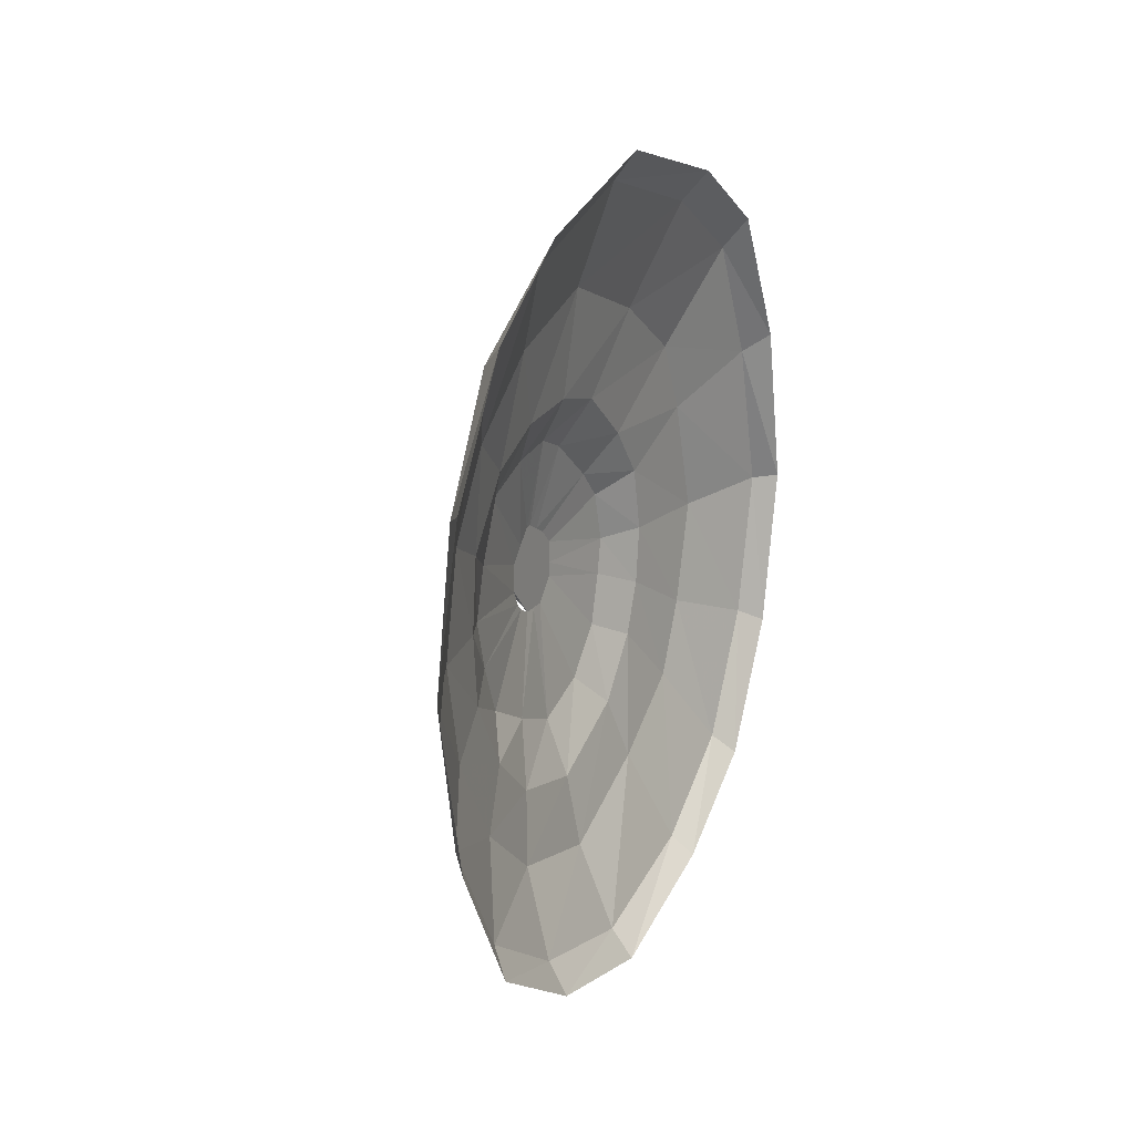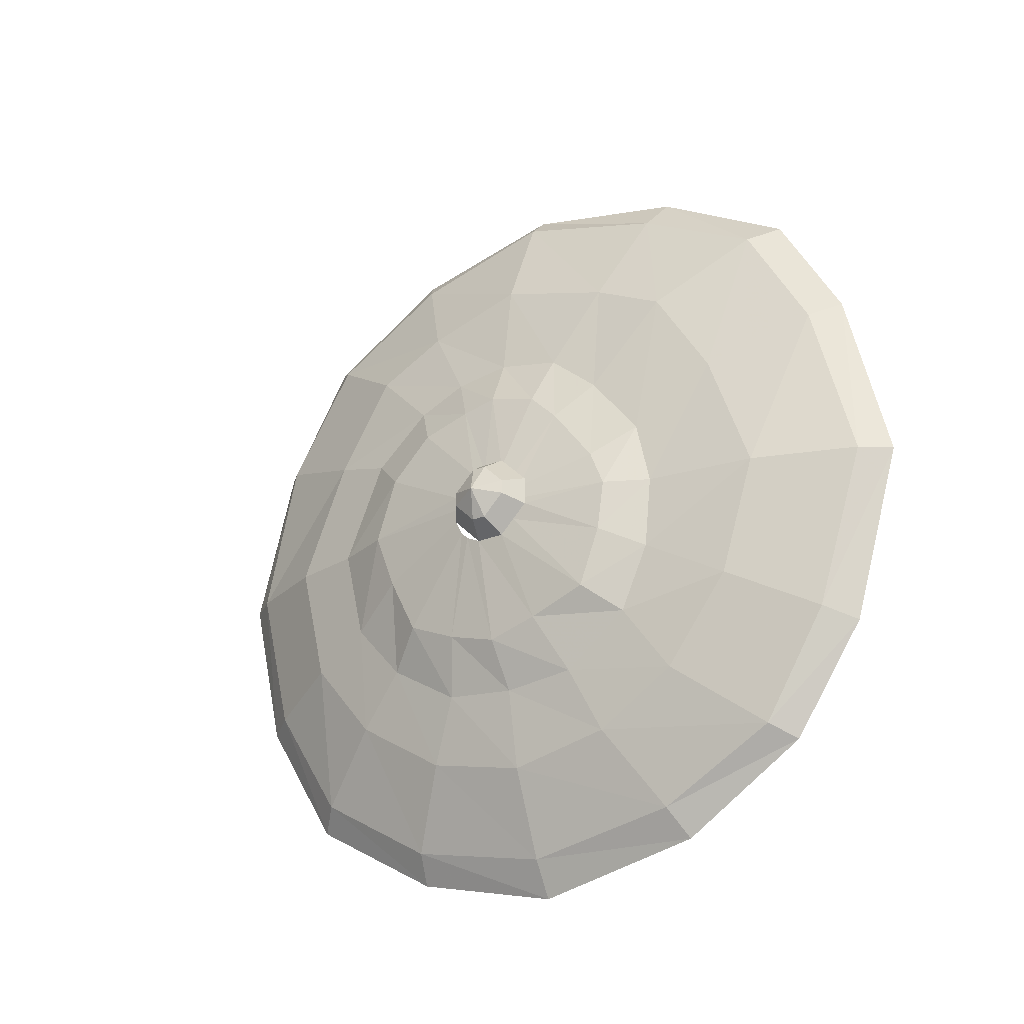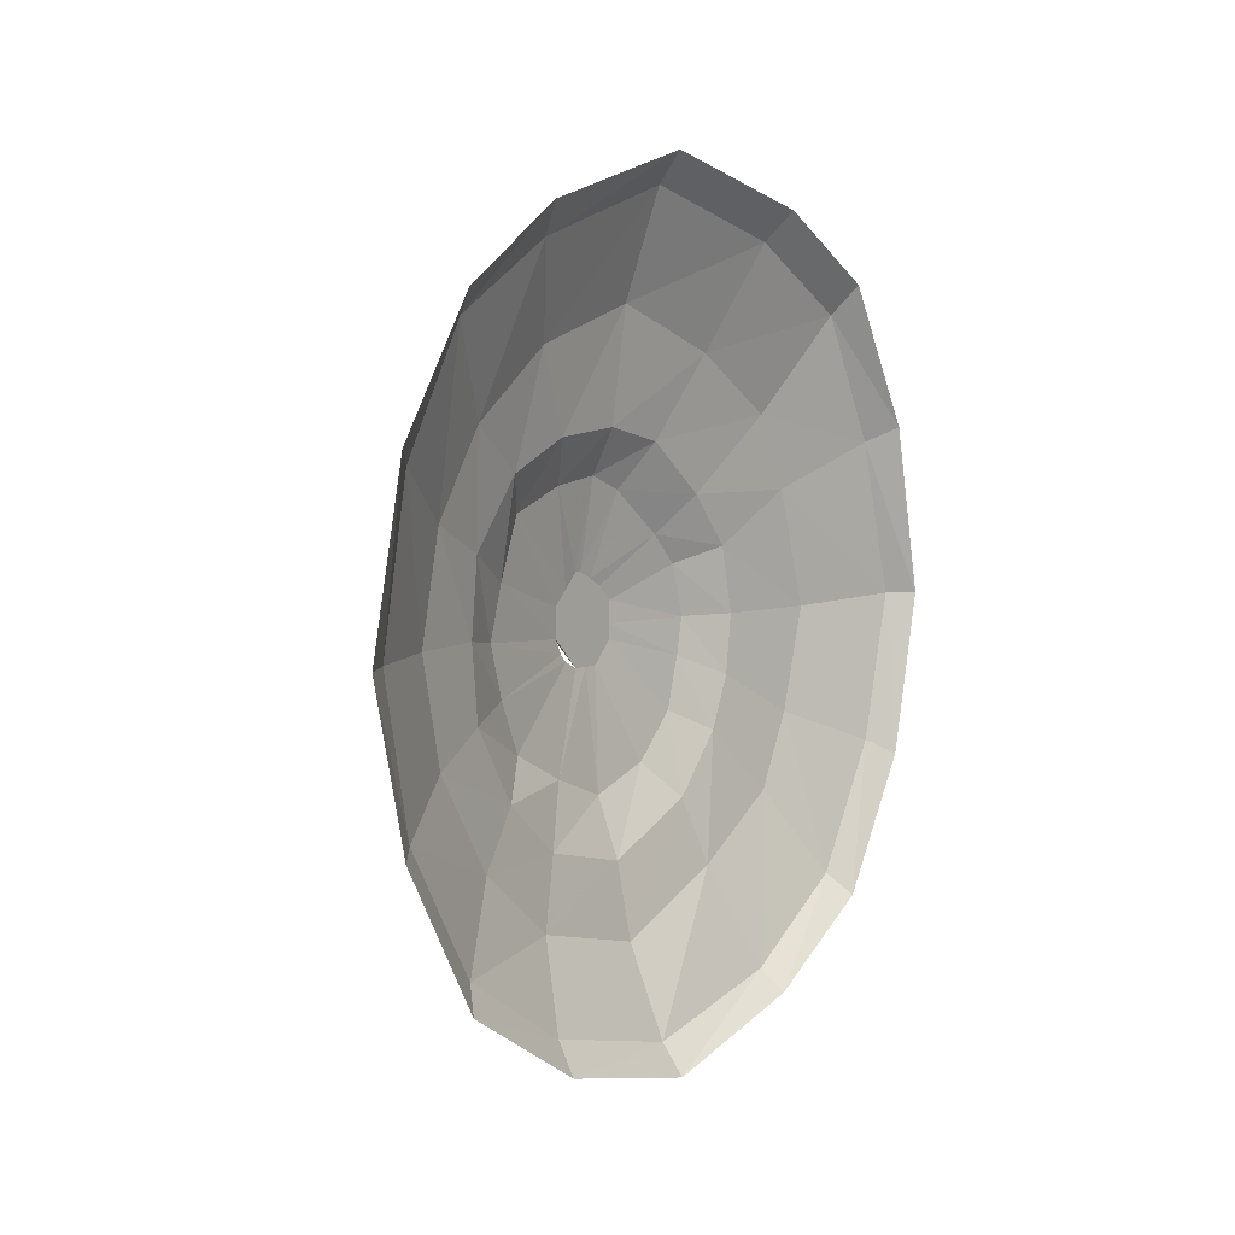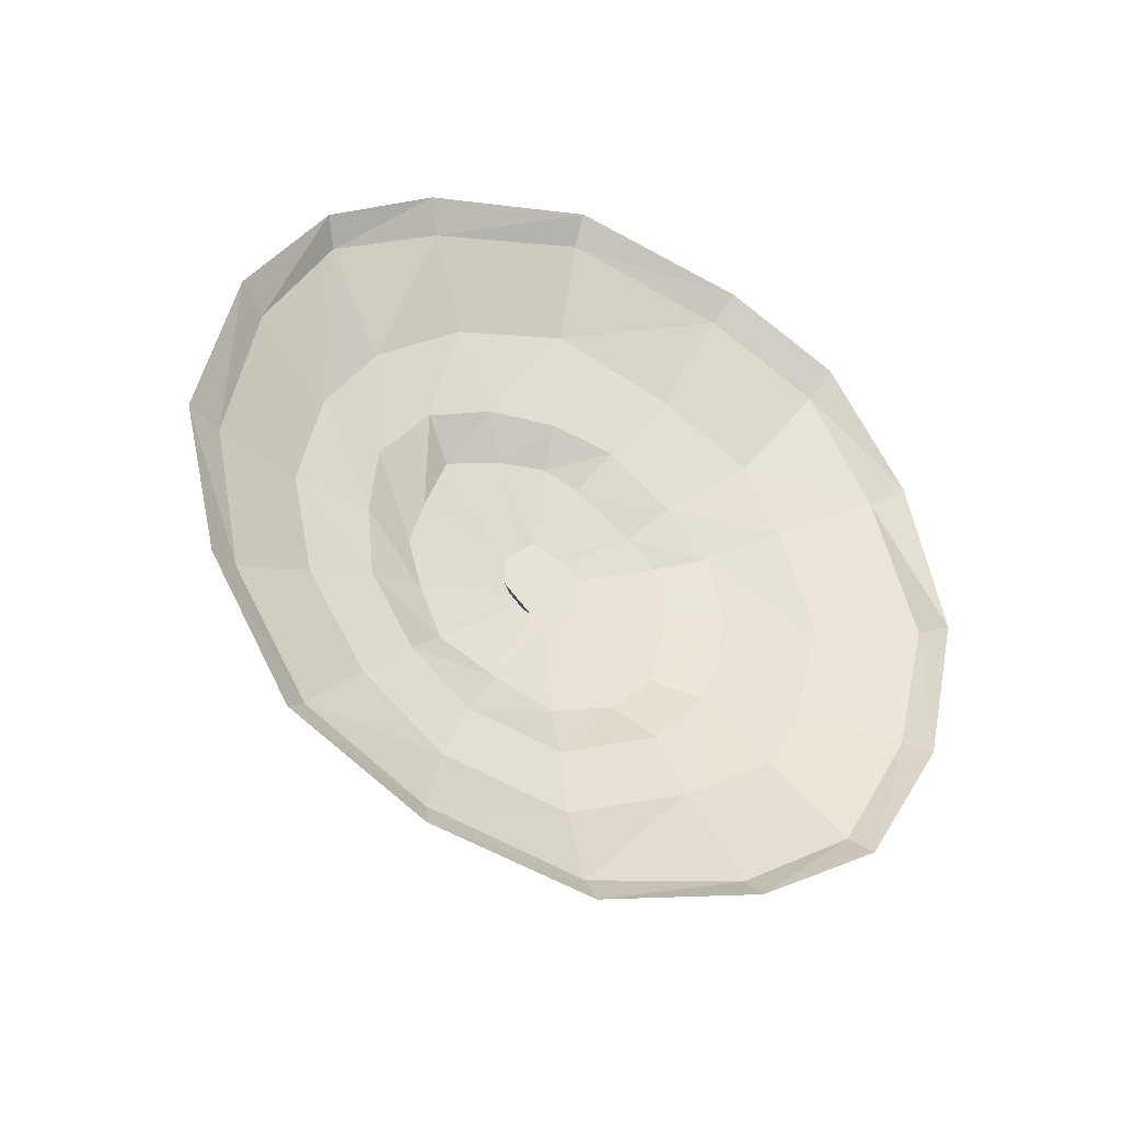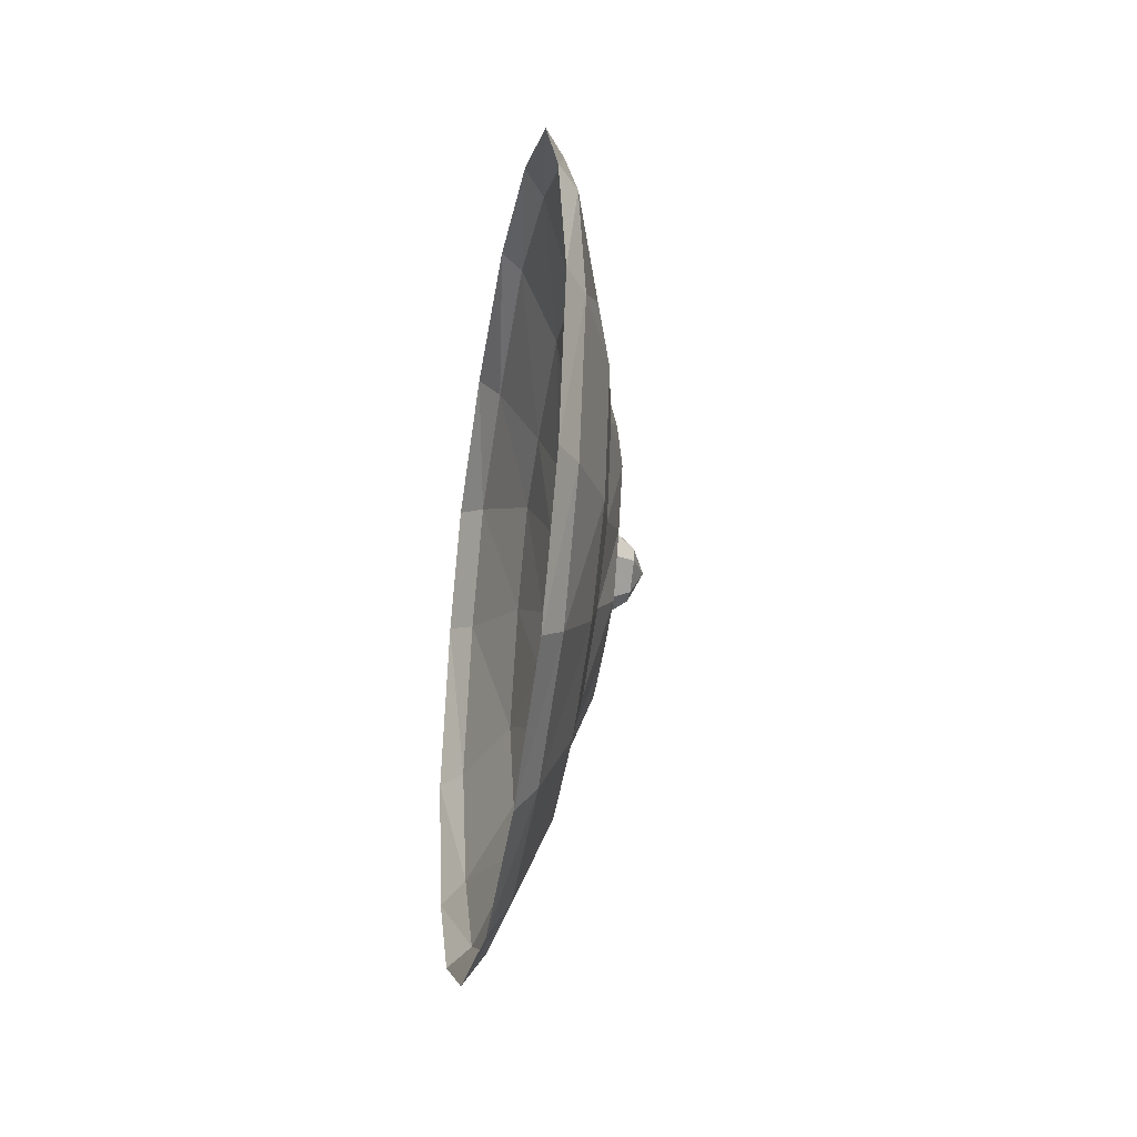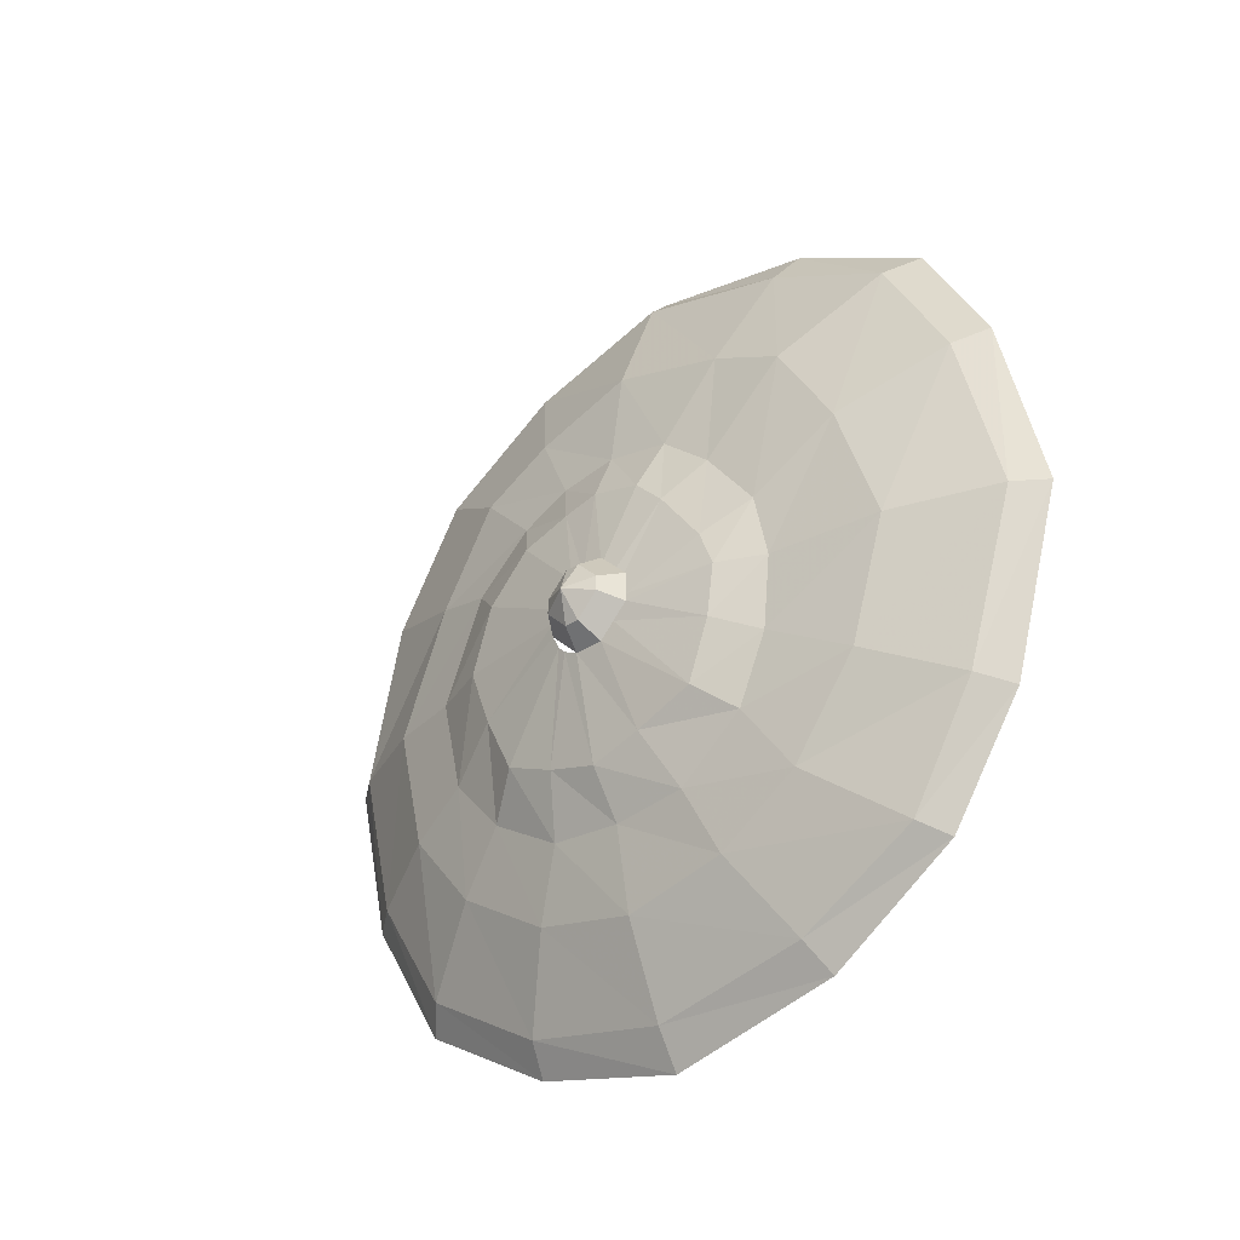
<metadata>
{"format":"obj","ext":"obj","renderer":"f3d","projection":"perspective","resolution":1024,"background":"white","views":[{"elev":18.3,"azim":-155.4,"up":"+Y"},{"elev":-25.4,"azim":123.5,"up":"+Z"},{"elev":5.9,"azim":-143.4,"up":"+Y"},{"elev":-36.5,"azim":-115.6,"up":"+Y"},{"elev":-36.6,"azim":-9.8,"up":"+Z"},{"elev":-32.7,"azim":132.5,"up":"+Z"}]}
</metadata>
<code>
v 0.4531 -0.08594 -0.02344
v 0.4688 -0.09375 -0.05469
v 0.4531 -0.0625 -0.04688
v 0.4297 -0.04688 -0.03906
v 0.4297 -0.07812 -0.007812
v 0.4531 -0.1016 -0.02344
v 0.4531 -0.125 -0.04688
v 0.4531 -0.125 -0.0625
v 0.4531 -0.1016 -0.08594
v 0.4531 -0.08594 -0.08594
v 0.4531 -0.0625 -0.0625
v 0.4297 -0.04688 -0.07031
v 0.4297 -0.07812 -0.1016
v 0.4297 -0.1094 -0.1016
v 0.4297 -0.1406 -0.07031
v 0.4297 -0.1406 -0.03906
v 0.4297 -0.1094 -0.007812
v 0.3125 -0.4062 0.2578
v 0.3359 -0.3828 0.2422
v 0.3359 -0.25 0.3203
v 0.3125 -0.2656 0.3438
v 0.3359 -0.09375 0.3594
v 0.3125 -0.09375 0.3828
v 0.3359 0.07031 0.3125
v 0.3125 0.08594 0.3438
v 0.3359 0.2031 0.2422
v 0.3125 0.2344 0.2578
v 0.3359 0.2734 0.1172
v 0.3125 0.3047 0.1328
v 0.3359 0.3203 -0.0625
v 0.3125 0.3516 -0.0625
v 0.3359 0.2656 -0.2344
v 0.3125 0.2969 -0.25
v 0.3359 0.1953 -0.3516
v 0.3125 0.2188 -0.3672
v 0.3359 0.07031 -0.4219
v 0.3125 0.08594 -0.4531
v 0.3359 -0.09375 -0.4531
v 0.3125 -0.09375 -0.4922
v 0.3359 -0.25 -0.4219
v 0.3125 -0.2578 -0.4531
v 0.3359 -0.3828 -0.3438
v 0.3125 -0.4062 -0.3672
v 0.3359 -0.4609 -0.2188
v 0.3125 -0.4922 -0.2266
v 0.3359 -0.5 -0.05469
v 0.3125 -0.5312 -0.05469
v 0.3359 -0.4609 0.1172
v 0.3125 -0.4844 0.125
v 0.375 -0.2891 0.1797
v 0.375 -0.2109 0.2188
v 0.375 -0.1016 0.25
v 0.375 0.02344 0.2109
v 0.375 0.1016 0.1719
v 0.375 0.1641 0.07031
v 0.375 0.2109 -0.0625
v 0.375 0.1719 -0.1875
v 0.375 0.1016 -0.2812
v 0.375 0.01562 -0.3359
v 0.375 -0.09375 -0.3594
v 0.375 -0.2031 -0.3359
v 0.375 -0.3047 -0.2734
v 0.375 -0.375 -0.1875
v 0.375 -0.4062 -0.05469
v 0.375 -0.3516 0.07812
v 0.3906 -0.2188 0.1094
v 0.3906 -0.1641 0.1328
v 0.3906 -0.1016 0.1406
v 0.3906 -0.03125 0.125
v 0.3906 0.02344 0.07812
v 0.3906 0.07812 0.007812
v 0.3906 0.09375 -0.0625
v 0.3906 0.08594 -0.1406
v 0.3906 0.05469 -0.2109
v 0.3906 -0.01562 -0.2656
v 0.3906 -0.09375 -0.2734
v 0.3906 -0.1719 -0.2656
v 0.3906 -0.25 -0.2188
v 0.3906 -0.3047 -0.1562
v 0.3906 -0.3281 -0.05469
v 0.3906 -0.2812 0.05469
v 0.4141 -0.1953 0.0625
v 0.4141 -0.1406 0.07812
v 0.4141 -0.1016 0.08594
v 0.4141 -0.04688 0.07031
v 0.4141 -0.01562 0.03906
v 0.4141 0.03125 -0.02344
v 0.4141 0.04688 -0.0625
v 0.4141 0.03906 -0.1172
v 0.4141 0.01562 -0.1797
v 0.4141 -0.04688 -0.2031
v 0.4141 -0.1016 -0.2188
v 0.4141 -0.1562 -0.2031
v 0.4141 -0.2109 -0.1797
v 0.4141 -0.2422 -0.1172
v 0.4141 -0.2656 -0.05469
v 0.4141 -0.2422 0.01562
v 0.4297 -0.1328 -0.03125
v 0.4297 -0.1172 -0.01562
v 0.4297 -0.1016 -0.01562
v 0.4297 -0.07812 -0.01562
v 0.4297 -0.0625 -0.03125
v 0.4297 -0.05469 -0.04688
v 0.4297 -0.04688 -0.0625
v 0.4297 -0.0625 -0.08594
v 0.4297 -0.125 -0.09375
v 0.4297 -0.1328 -0.08594
v 0.4297 -0.1406 -0.05469
f 1 2 3
f 1 3 4
f 1 4 5
f 1 5 6
f 1 6 2
f 2 6 7
f 2 7 8
f 2 8 9
f 2 9 10
f 2 10 11
f 2 11 3
f 3 11 12
f 3 12 4
f 4 12 13
f 4 13 14
f 4 14 15
f 4 15 16
f 4 16 17
f 4 17 5
f 5 17 6
f 6 17 7
f 7 17 16
f 7 16 8
f 8 16 15
f 8 15 9
f 9 15 14
f 9 14 10
f 10 14 13
f 10 13 11
f 11 13 12
f 50 66 67
f 50 67 51
f 51 67 68
f 51 68 52
f 52 68 69
f 52 69 53
f 53 69 70
f 53 70 54
f 54 70 71
f 54 71 55
f 55 71 72
f 55 72 56
f 56 72 73
f 56 73 57
f 57 73 74
f 57 74 58
f 58 74 75
f 58 75 59
f 59 75 76
f 59 76 60
f 60 76 77
f 60 77 61
f 61 77 78
f 61 78 62
f 62 78 79
f 62 79 63
f 63 79 80
f 63 80 64
f 64 80 81
f 64 81 65
f 65 81 66
f 65 66 50
f 82 98 99
f 82 99 83
f 83 99 100
f 83 100 84
f 84 100 101
f 84 101 85
f 85 101 102
f 85 102 86
f 86 102 103
f 86 103 87
f 87 103 104
f 87 104 88
f 88 104 12
f 88 12 89
f 89 12 105
f 89 105 90
f 90 105 13
f 90 13 91
f 91 13 14
f 91 14 92
f 92 14 106
f 92 106 93
f 93 106 107
f 93 107 94
f 94 107 15
f 94 15 95
f 95 15 108
f 95 108 96
f 96 108 16
f 96 16 97
f 97 16 98
f 97 98 82
f 18 19 20
f 18 20 21
f 21 20 22
f 21 22 23
f 23 22 24
f 23 24 25
f 25 24 26
f 25 26 27
f 27 26 28
f 27 28 29
f 29 28 30
f 29 30 31
f 31 30 32
f 31 32 33
f 33 32 34
f 33 34 35
f 35 34 36
f 35 36 37
f 37 36 38
f 37 38 39
f 39 38 40
f 39 40 41
f 41 40 42
f 41 42 43
f 43 42 44
f 43 44 45
f 45 44 46
f 45 46 47
f 47 46 48
f 47 48 49
f 49 48 19
f 49 19 18
f 19 50 51
f 19 51 20
f 20 51 52
f 20 52 22
f 22 52 53
f 22 53 24
f 24 53 54
f 24 54 26
f 26 54 55
f 26 55 28
f 28 55 56
f 28 56 30
f 30 56 57
f 30 57 32
f 32 57 58
f 32 58 34
f 34 58 59
f 34 59 36
f 36 59 60
f 36 60 38
f 38 60 61
f 38 61 40
f 40 61 62
f 40 62 42
f 42 62 63
f 42 63 44
f 44 63 64
f 44 64 46
f 46 64 65
f 46 65 48
f 48 65 50
f 48 50 19
f 66 82 83
f 66 83 67
f 67 83 84
f 67 84 68
f 68 84 85
f 68 85 69
f 69 85 86
f 69 86 70
f 70 86 87
f 70 87 71
f 71 87 88
f 71 88 72
f 72 88 89
f 72 89 73
f 73 89 90
f 73 90 74
f 74 90 91
f 74 91 75
f 75 91 92
f 75 92 76
f 76 92 93
f 76 93 77
f 77 93 94
f 77 94 78
f 78 94 95
f 78 95 79
f 79 95 96
f 79 96 80
f 80 96 97
f 80 97 81
f 81 97 82
f 81 82 66

</code>
